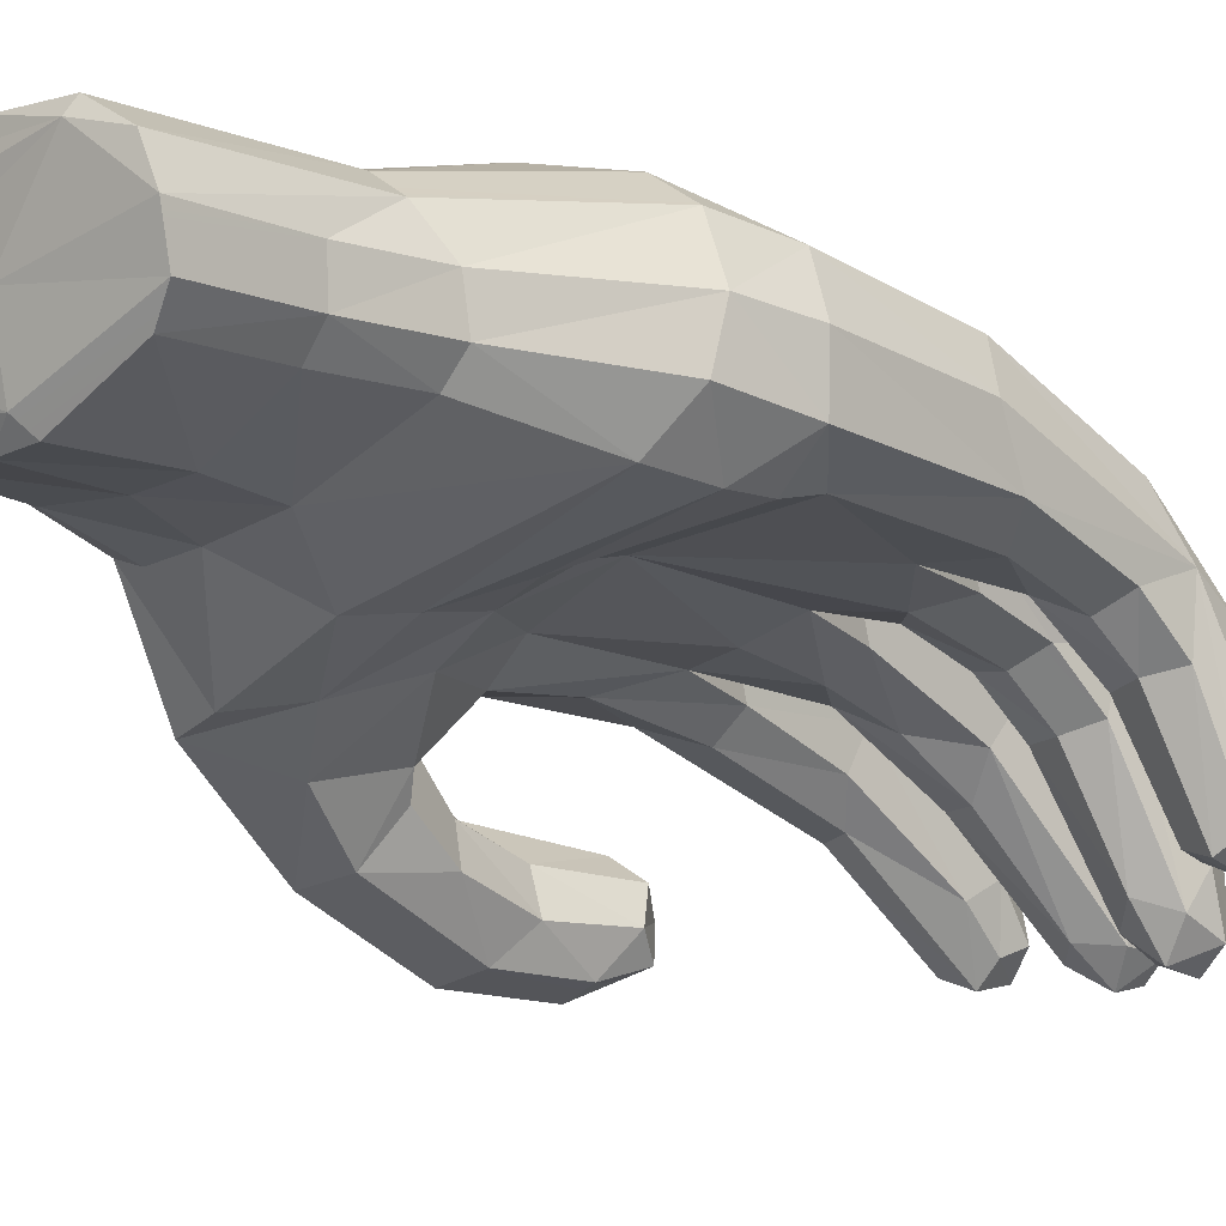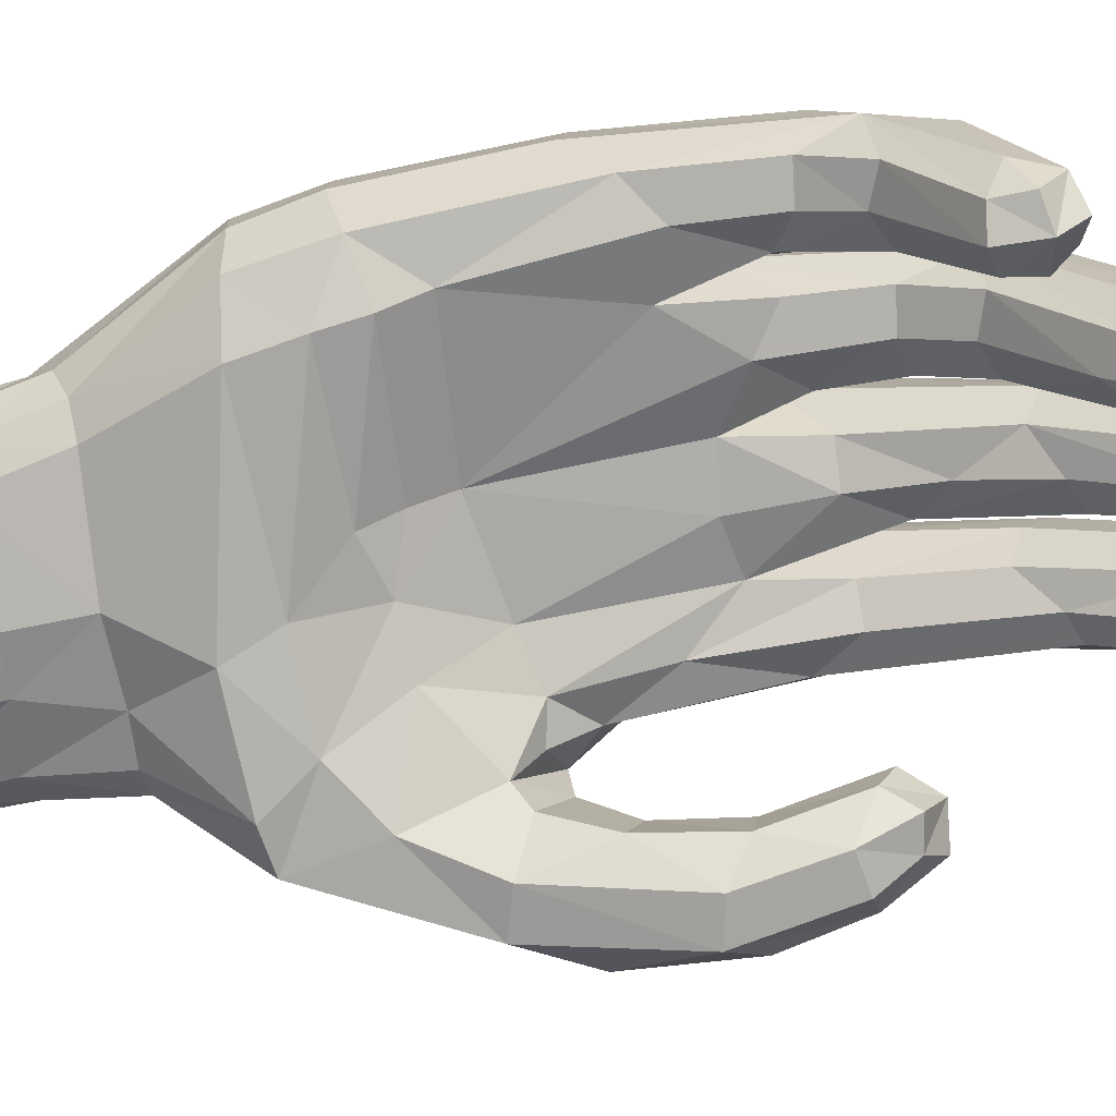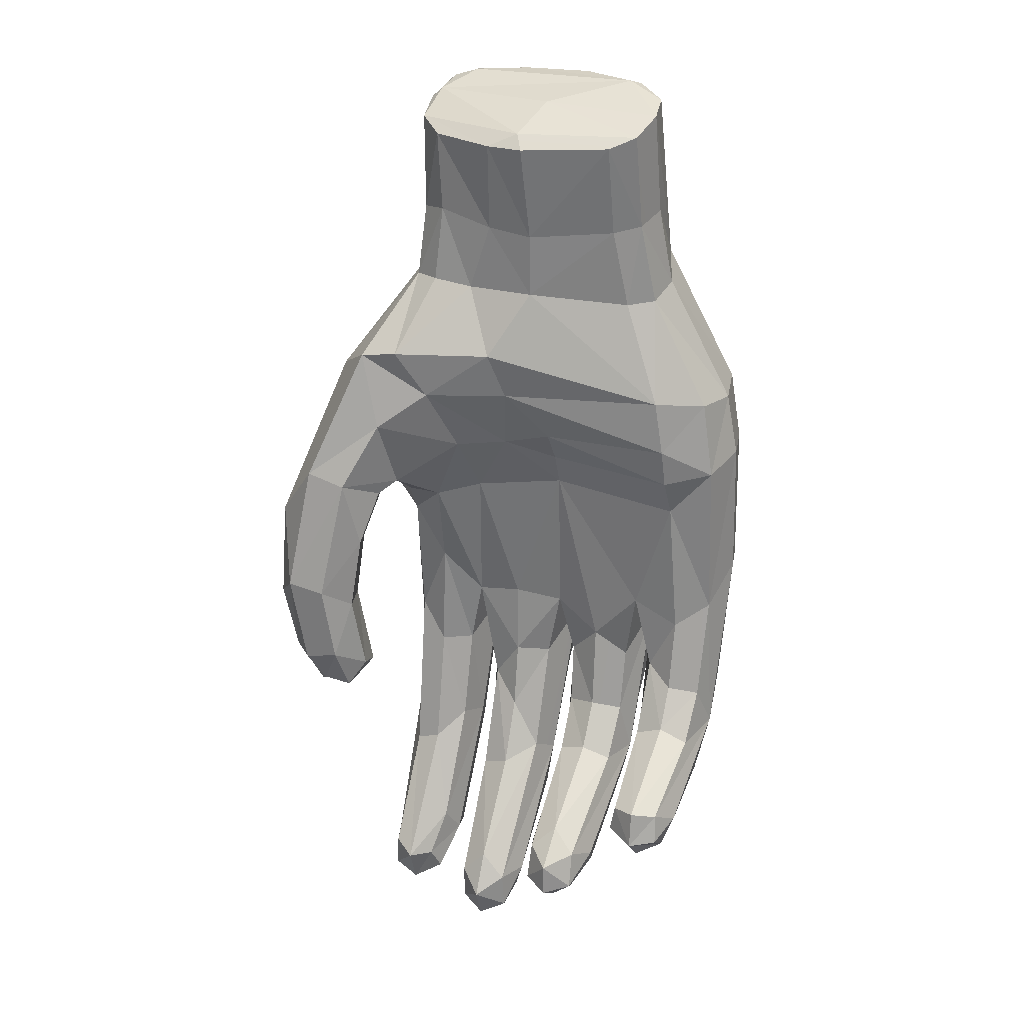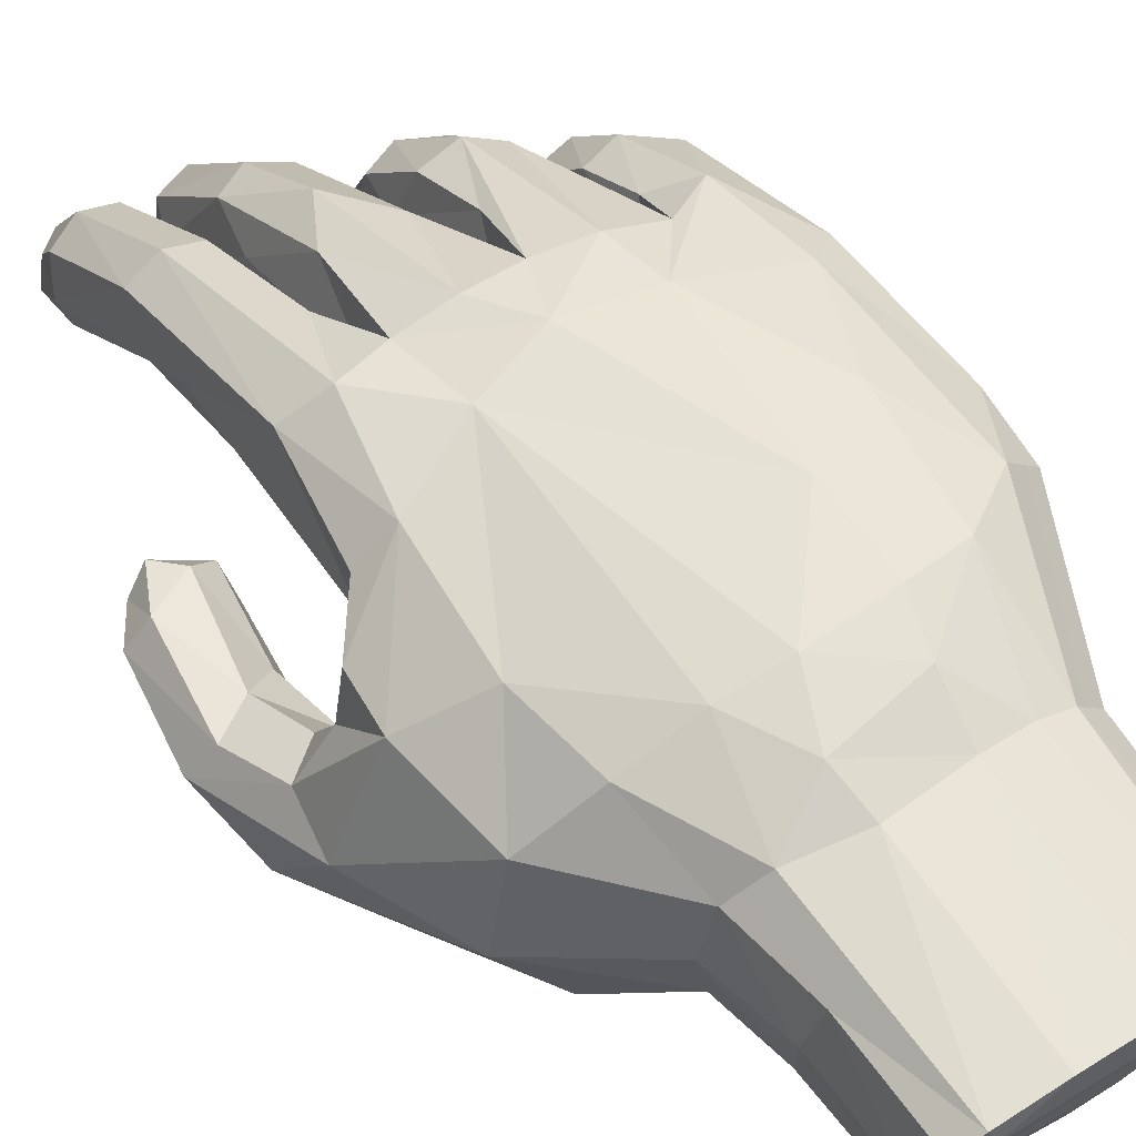
<metadata>
{"format":"obj","ext":"obj","renderer":"f3d","projection":"perspective","resolution":1024,"background":"white","views":[{"elev":-25.1,"azim":44.0,"up":"+Y"},{"elev":-64.5,"azim":101.5,"up":"+Y"},{"elev":23.5,"azim":23.5,"up":"+Z"},{"elev":50.0,"azim":-34.5,"up":"+Y"}]}
</metadata>
<code>
o L.humanhand.001_Cube.021
v 0.07732 -0.02047 0.0527
v 0.09816 -0.009161 0.05725
v 0.07649 -0.02409 0.07106
v 0.0932 -0.009669 0.09378
v 0.0728 -0.02533 0.09691
v 0.09801 0.03798 0.06291
v 0.09859 0.01275 0.09255
v 0.1039 0.01383 0.06261
v -0.07069 0.03902 0.07552
v -0.03002 0.05332 0.000526
v -0.06433 0.04213 0.01597
v -0.09767 0.0184 0.05957
v -0.09121 0.01343 0.1076
v -0.06606 0.03862 0.1173
v -0.03752 0.05289 0.1206
v -0.06418 -0.06123 0.0767
v -0.09748 -0.07504 0.05093
v -0.07934 -0.07308 0.04535
v -0.06073 -0.04747 0.04276
v -0.01003 0.008095 -0.1585
v 0.001169 -0.03248 -0.1993
v -0.009971 -0.02309 -0.197
v -0.009971 -0.04161 -0.2102
v -0.0213 -0.03275 -0.1992
v -0.09378 -0.03771 0.1007
v -0.05662 -0.02519 0.1496
v -0.06221 -0.003725 0.1512
v 0.04938 0.03524 0.164
v 0.06153 0.02364 0.1624
v 0.09271 0.03745 0.0954
v 0.07704 0.05212 0.09831
v 0.008107 -0.03275 0.1479
v -0.009651 -0.04521 0.117
v -0.02268 0.0507 0.1493
v 0.01333 0.04469 0.1669
v 0.01641 0.05586 0.1436
v -0.01204 0.05962 0.1234
v 0.08101 -0.03574 -0.1412
v 0.09182 -0.05009 -0.1397
v 0.08097 -0.05853 -0.1434
v 0.008615 0.003039 -0.1274
v 0.001633 -0.05378 -0.1833
v 0.006855 -0.03803 -0.1842
v 0.002147 -0.05237 -0.201
v 0.003773 0.006077 -0.152
v 0.09968 0.002995 -0.08974
v 0.09208 -0.06154 -0.1165
v 0.0978 -0.04748 -0.1237
v 0.09309 -0.06385 -0.1303
v 0.09477 -0.004993 -0.1165
v 0.08196 0.05063 0.007282
v 0.06036 0.05806 0.05715
v 0.03799 0.05862 -0.003126
v 0.02511 0.06315 0.07984
v 0.05013 0.05809 0.1169
v 0.02267 0.06226 0.1221
v -0.03086 -0.03611 0.06367
v -0.0414 -0.05073 0.09388
v -0.07354 -0.0577 0.1133
v -0.007689 -0.02712 0.06553
v -0.002691 -0.03914 0.09523
v 0.01602 -0.01099 0.04152
v 0.07849 -0.01313 0.03543
v 0.01631 -0.01792 0.05741
v 0.01605 -0.02737 0.07199
v -0.02683 -0.01686 0.03488
v -0.04756 -0.02532 0.02928
v -0.06161 -0.03105 0.0324
v -0.07865 0.02768 0.01301
v -0.07574 0.005067 0.01218
v -0.07939 -0.01195 0.02942
v -0.06414 -0.01758 0.01577
v -0.09459 0.01858 0.03325
v 0.008733 -0.0348 0.1775
v 0.04784 -0.032 0.2238
v 0.007057 -0.04283 0.2218
v -0.0189 0.02754 0.2471
v -0.01954 0.04258 0.1688
v -0.04625 0.03597 0.1613
v -0.05395 0.02072 0.1948
v -0.04408 0.0227 0.2455
v -0.01312 -0.03401 0.18
v -0.01092 -0.04093 0.2218
v -0.02434 -0.03234 0.1482
v -0.05895 0.02254 0.1553
v -0.05563 -0.05647 0.1156
v -0.0441 -0.03183 0.15
v 0.06829 0.007045 0.1511
v 0.06544 -0.009371 0.145
v 0.03407 0.04132 0.1649
v 0.05431 -0.01841 0.1441
v -0.1172 -0.03706 -0.00186
v -0.09692 -0.02428 0.01862
v -0.1009 -0.03552 -0.01193
v -0.1262 -0.05155 -0.007484
v -0.1114 -0.0255 0.02976
v -0.07984 -0.02875 0.0274
v -0.0679 -0.05473 0.03704
v -0.08194 -0.04604 0.007382
v -0.0971 -0.006673 0.03144
v -0.1154 -0.03093 0.05512
v -0.1179 -0.06615 0.02515
v -0.08542 -0.0492 -0.0249
v -0.07551 -0.0611 -0.06075
v -0.07941 -0.04484 -0.06667
v -0.09054 -0.03493 -0.06149
v -0.1063 -0.08462 -0.009374
v -0.08925 -0.0819 -0.01349
v -0.07422 -0.06495 0.01191
v -0.07905 -0.0679 -0.02371
v -0.1195 -0.06963 -0.02177
v 0.05411 0.004093 -0.1165
v 0.04835 -0.03841 -0.1667
v 0.04931 0.006897 -0.1338
v -0.03895 -0.002473 -0.06487
v -0.03669 0.006661 -0.1152
v -0.03273 0.02179 -0.05053
v -0.0414 0.01874 -0.1262
v -0.03979 0.03566 -0.06959
v -0.05472 0.04849 -0.03144
v -0.05537 0.02008 -0.1295
v -0.07171 0.03642 -0.03718
v -0.07169 0.006921 -0.08962
v -0.06477 -0.01983 -0.1266
v -0.06625 -0.006511 -0.04687
v -0.04991 -0.01369 -0.01125
v -0.0521 -0.01161 -0.06449
v -0.05249 -0.02094 -0.1222
v -0.04055 -0.009679 -0.1098
v -0.04267 -0.009073 -0.1812
v -0.05566 -0.009165 -0.1851
v -0.06858 0.011 -0.1299
v 0.09794 0.04083 -0.006136
v 0.1036 0.01929 -0.00319
v 0.09752 -0.000877 -0.01988
v 0.08008 0.04531 -0.04303
v 0.09589 0.02591 -0.07497
v 0.08097 0.02525 -0.08882
v 0.06532 0.03509 -0.05602
v 0.0584 0.02163 -0.04049
v 0.06648 0.02073 -0.08662
v 0.06262 -0.005491 -0.09758
v 0.08173 -0.008095 -0.03141
v 0.05832 -0.005363 -0.02278
v 0.06706 -0.004873 -0.05868
v 0.08097 -0.01309 -0.06679
v 0.09546 -0.008269 -0.06901
v 0.04999 -0.002703 -0.09089
v 0.04899 0.03094 -0.09998
v 0.03678 0.03373 -0.1073
v 0.01273 0.05405 -0.0369
v 0.0355 0.05562 -0.03277
v 0.01985 0.0414 -0.0713
v 0.01686 0.003643 -0.1172
v 0.01274 0.0265 -0.05089
v 0.021 -0.002109 -0.09191
v 0.01985 0.003251 -0.06264
v 0.03528 -0.003569 -0.04713
v 0.01276 -0.000273 -0.03299
v 0.0355 -0.007329 -0.08871
v 0.05115 0.000875 -0.05855
v -0.04195 -0.0337 -0.1641
v -0.03841 -0.02356 -0.1771
v 0.003965 -0.01129 -0.1201
v -0.02452 0.03426 -0.08987
v -0.01031 0.05439 -0.03587
v -0.01044 0.03152 -0.1154
v 0.004853 0.03667 -0.08675
v -0.0286 0.003121 -0.1273
v -0.009971 -0.005267 -0.06509
v -0.009971 -0.005407 -0.02932
v -0.03231 -0.003801 -0.03301
v -0.02399 -0.001189 -0.08412
v -0.009971 -0.009861 -0.09727
v 0.005681 0.001769 -0.06621
v 0.08097 0.005039 -0.1136
v -0.07068 -0.03352 -0.1779
v 0.03542 0.004189 -0.1442
v 0.021 0.02736 -0.1079
v 0.06723 -0.007845 -0.1184
v -0.02375 0.006335 -0.1516
v 0.08098 -0.02432 -0.08634
v 0.06729 -0.02273 -0.09203
v 0.03547 -0.02021 -0.1101
v 0.02169 -0.01743 -0.1149
v -0.009945 -0.02266 -0.1282
v -0.02368 -0.01943 -0.1333
v -0.089 -0.05084 -0.0794
v -0.08259 -0.06771 -0.0722
v -0.09541 -0.07002 -0.06966
v -0.1033 -0.0589 -0.07719
v -0.1083 -0.04667 -0.06994
v -0.09958 -0.03669 -0.07259
v -0.1139 -0.06577 -0.05462
v -0.1188 -0.04734 -0.05403
v -0.1008 -0.07946 -0.05358
v -0.1097 -0.03509 -0.05181
v -0.08502 -0.07747 -0.05095
v -0.009971 -0.06313 -0.1919
v -0.009971 -0.05716 -0.2066
v -0.02209 -0.05237 -0.201
v 0.04762 -0.06933 -0.1665
v 0.0355 -0.07633 -0.1542
v 0.0355 -0.07573 -0.1701
v 0.02338 -0.06933 -0.1665
v 0.0355 -0.06233 -0.1788
v 0.08097 -0.06931 -0.1325
v 0.08101 -0.06747 -0.1146
v 0.06979 -0.06147 -0.1165
v 0.0669 -0.06062 -0.13
v 0.07028 -0.0502 -0.1398
v -0.05544 -0.04677 -0.2013
v -0.04616 -0.04515 -0.1844
v -0.05532 -0.05351 -0.1841
v -0.06721 -0.0456 -0.1953
v -0.06441 -0.03283 -0.197
v -0.05544 -0.031 -0.2037
v -0.04332 -0.03913 -0.1953
v -0.0268 -0.03803 -0.1842
v -0.02144 -0.05395 -0.1832
v 0.09462 -0.02286 -0.09207
v -0.04632 -0.028 -0.197
v -0.009971 -0.05297 -0.1715
v 0.04708 -0.06469 -0.1494
v 0.05233 -0.05012 -0.1556
v 0.04462 -0.05908 -0.1729
v -0.06802 -0.01701 -0.1821
v 0.0355 -0.0404 -0.1726
v 0.02414 -0.05 -0.1714
v 0.01867 -0.05012 -0.1556
v 0.02163 0.001125 -0.1394
v 0.02405 -0.06481 -0.1493
v -0.06532 -0.04823 -0.1786
v 0.0355 -0.05984 -0.1385
v 0.04929 -0.01754 -0.115
v -0.05368 0.01533 0.2429
v -0.04183 0.01633 0.2466
v 0.0405 0.01636 0.2469
v 0.04407 0.02185 0.2451
v 0.0132 0.02851 0.2475
v -0.05395 -0.02058 0.1838
v -0.05773 -0.000271 0.1893
v -0.05318 -0.02277 0.2296
v -0.05769 -0.003285 0.2352
v 0.05945 -0.01526 0.1836
v 0.04811 -0.02375 0.1812
v 0.0592 0.008689 0.2405
v -0.04059 -0.02956 0.1858
v -0.04151 -0.03242 0.2237
v 0.06263 -0.007783 0.236
v 0.06323 0.000795 0.1882
v 0.05887 -0.02385 0.2286
v 0.006957 -0.009843 0.2389
v -0.05257 -0.002623 0.2398
v 0.002725 -0.03621 0.2281
v 0.05824 0.05008 -0.02963
v 0.002539 0.0584 -0.01001
v -0.03298 0.04856 -0.03702
f 1 2 3
f 3 4 5
f 6 7 8
f 7 2 8
f 9 10 11
f 11 12 9
f 9 13 14
f 14 15 9
f 16 17 18
f 18 19 16
f 20 21 22
f 22 21 23
f 24 20 22
f 25 26 27
f 27 13 25
f 28 29 30
f 30 31 28
f 32 33 5
f 34 35 36
f 36 37 34
f 38 39 40
f 41 42 43
f 43 42 44
f 43 45 41
f 46 47 48
f 48 47 49
f 48 50 46
f 6 51 31
f 31 30 6
f 52 53 54
f 54 55 52
f 54 10 37
f 10 15 37
f 37 56 54
f 16 57 58
f 58 59 16
f 58 60 61
f 61 33 58
f 5 61 3
f 62 63 64
f 64 1 65
f 60 62 64
f 60 57 66
f 66 57 67
f 67 19 68
f 69 70 71
f 71 72 68
f 71 73 69
f 63 2 1
f 74 75 76
f 77 35 78
f 79 80 81
f 81 78 79
f 32 74 82
f 74 83 82
f 82 84 32
f 14 85 79
f 79 15 14
f 86 33 84
f 84 87 86
f 87 26 86
f 30 88 7
f 88 89 7
f 36 90 55
f 55 56 36
f 5 89 91
f 92 93 94
f 95 96 92
f 97 19 98
f 98 99 97
f 97 93 100
f 100 71 97
f 12 73 100
f 100 96 12
f 25 101 102
f 102 17 25
f 103 104 105
f 106 103 105
f 18 107 108
f 108 109 18
f 99 110 103
f 95 111 102
f 111 107 102
f 112 113 114
f 115 116 117
f 117 118 119
f 120 118 121
f 121 122 120
f 123 124 125
f 115 126 127
f 125 128 127
f 127 129 115
f 121 130 131
f 131 132 121
f 46 133 134
f 134 135 46
f 136 137 138
f 138 139 136
f 140 141 142
f 143 144 145
f 145 146 143
f 143 147 135
f 140 148 112
f 112 149 140
f 150 151 152
f 152 149 150
f 153 154 155
f 155 156 157
f 158 159 157
f 157 160 158
f 160 161 158
f 116 162 163
f 163 118 116
f 155 164 41
f 165 166 167
f 166 168 167
f 165 169 117
f 170 159 171
f 170 172 173
f 173 174 170
f 174 175 170
f 138 50 176
f 176 50 38
f 176 141 138
f 132 177 123
f 150 114 178
f 178 179 150
f 142 141 180
f 167 45 20
f 181 167 20
f 128 162 129
f 182 145 183
f 182 147 146
f 169 165 181
f 184 156 185
f 184 148 160
f 186 173 187
f 186 164 174
f 188 106 105
f 188 104 189
f 188 190 191
f 188 192 193
f 194 95 195
f 194 192 191
f 194 190 196
f 194 107 111
f 197 94 106
f 197 106 193
f 197 192 195
f 195 92 197
f 108 196 198
f 198 190 189
f 198 110 108
f 44 199 200
f 199 201 200
f 201 23 200
f 23 44 200
f 202 203 204
f 203 205 204
f 205 206 204
f 206 202 204
f 207 47 208
f 207 209 210
f 207 211 40
f 207 39 49
f 212 213 214
f 214 215 212
f 212 216 217
f 217 218 212
f 210 180 211
f 209 142 210
f 219 181 24
f 219 24 201
f 220 169 219
f 208 183 209
f 208 221 182
f 163 213 218
f 163 222 130
f 223 187 220
f 223 220 199
f 223 164 186
f 112 224 225
f 225 224 202
f 225 226 113
f 225 113 112
f 131 222 217
f 131 216 227
f 178 113 228
f 228 226 206
f 229 178 228
f 177 216 215
f 230 231 229
f 230 229 205
f 232 154 230
f 214 124 233
f 214 213 162
f 162 128 214
f 234 185 232
f 234 232 203
f 234 235 184
f 236 237 81
f 81 237 77
f 238 239 240
f 27 241 242
f 242 243 244
f 244 80 242
f 242 85 27
f 91 245 246
f 245 75 246
f 246 75 74
f 246 32 91
f 90 239 28
f 28 247 29
f 248 82 249
f 249 241 248
f 248 26 87
f 29 250 251
f 251 252 245
f 245 88 251
f 35 239 90
f 250 247 238
f 238 253 250
f 253 252 250
f 254 238 237
f 254 243 255
f 255 253 254
f 77 238 240
f 75 255 76
f 244 243 254
f 238 247 239
f 144 143 63
f 134 6 8
f 8 135 134
f 122 11 120
f 122 123 70
f 70 125 72
f 70 69 122
f 51 133 136
f 136 53 51
f 53 256 152
f 152 257 53
f 257 258 10
f 172 67 126
f 172 171 66
f 171 62 66
f 3 2 4
f 6 30 7
f 7 4 2
f 9 15 10
f 11 73 12
f 9 12 13
f 16 59 17
f 18 109 98
f 18 98 19
f 20 45 21
f 22 23 24
f 24 181 20
f 25 59 26
f 27 85 13
f 28 31 55
f 55 90 28
f 37 15 34
f 34 78 35
f 36 56 37
f 38 50 39
f 38 40 211
f 211 180 38
f 41 164 42
f 43 44 21
f 43 21 45
f 46 221 47
f 48 49 39
f 48 39 50
f 31 51 52
f 52 55 31
f 54 53 257
f 54 56 55
f 54 257 10
f 16 19 57
f 58 33 86
f 58 86 59
f 58 57 60
f 60 65 61
f 3 61 65
f 65 1 3
f 5 33 61
f 64 63 1
f 60 66 62
f 64 65 60
f 68 72 67
f 67 57 19
f 71 70 72
f 68 19 71
f 69 73 11
f 77 240 35
f 79 85 80
f 81 80 236
f 81 77 78
f 74 76 83
f 82 248 84
f 14 13 85
f 79 78 34
f 79 34 15
f 26 59 86
f 30 29 88
f 7 89 4
f 36 35 90
f 5 4 89
f 91 32 5
f 33 32 84
f 92 96 93
f 95 101 96
f 97 71 19
f 98 109 99
f 97 99 93
f 100 73 71
f 100 93 96
f 12 96 101
f 101 13 12
f 25 13 101
f 25 17 59
f 103 110 104
f 106 94 103
f 18 17 107
f 108 110 109
f 99 109 110
f 99 103 94
f 94 93 99
f 102 101 95
f 102 107 17
f 112 148 235
f 112 114 149
f 119 258 117
f 117 172 115
f 115 129 116
f 117 116 118
f 120 258 119
f 120 119 118
f 121 132 122
f 123 122 132
f 115 172 126
f 127 126 125
f 125 124 128
f 127 128 129
f 121 118 130
f 131 227 132
f 46 137 133
f 46 135 147
f 136 139 256
f 136 133 137
f 138 141 139
f 145 144 140
f 140 256 139
f 140 139 141
f 140 142 145
f 143 146 147
f 46 147 221
f 46 50 137
f 149 256 140
f 140 144 161
f 140 161 148
f 150 153 151
f 152 256 149
f 150 179 153
f 157 159 155
f 155 151 153
f 153 179 154
f 155 154 156
f 161 144 158
f 157 156 160
f 160 148 161
f 116 129 162
f 163 130 118
f 168 151 155
f 155 159 175
f 155 175 164
f 155 41 168
f 165 258 166
f 166 151 168
f 173 172 117
f 117 258 165
f 117 169 173
f 170 175 159
f 170 171 172
f 174 164 175
f 138 137 50
f 176 38 180
f 176 180 141
f 41 45 168
f 132 227 177
f 123 177 124
f 150 149 114
f 114 113 178
f 178 231 179
f 183 145 142
f 167 168 45
f 181 165 167
f 154 179 231
f 185 156 154
f 182 146 145
f 182 221 147
f 187 173 169
f 184 160 156
f 184 235 148
f 186 174 173
f 188 193 106
f 188 105 104
f 188 189 190
f 188 191 192
f 194 111 95
f 194 195 192
f 194 191 190
f 194 196 107
f 197 92 94
f 197 193 192
f 195 95 92
f 108 107 196
f 198 196 190
f 198 189 104
f 198 104 110
f 44 42 199
f 199 220 201
f 201 24 23
f 23 21 44
f 202 224 203
f 203 232 205
f 205 229 206
f 206 226 202
f 207 49 47
f 207 208 209
f 207 210 211
f 207 40 39
f 212 218 213
f 214 233 215
f 212 215 216
f 217 222 218
f 210 142 180
f 209 183 142
f 219 169 181
f 219 201 220
f 220 187 169
f 208 182 183
f 208 47 221
f 163 162 213
f 163 218 222
f 223 186 187
f 223 199 42
f 223 42 164
f 112 235 224
f 225 202 226
f 131 130 222
f 131 217 216
f 228 113 226
f 228 206 229
f 229 231 178
f 177 227 216
f 177 215 233
f 233 124 177
f 230 154 231
f 230 205 232
f 232 185 154
f 214 128 124
f 234 184 185
f 234 203 224
f 234 224 235
f 83 76 255
f 255 243 83
f 27 26 241
f 242 241 243
f 244 236 80
f 242 80 85
f 91 89 245
f 245 252 75
f 246 74 32
f 28 239 247
f 87 84 248
f 249 243 241
f 248 241 26
f 251 88 29
f 29 247 250
f 251 250 252
f 245 89 88
f 35 240 239
f 254 237 236
f 253 255 252
f 254 253 238
f 77 237 238
f 244 254 236
f 75 252 255
f 249 82 83
f 249 83 243
f 63 143 135
f 63 135 2
f 134 133 6
f 8 2 135
f 10 258 120
f 122 69 11
f 120 11 10
f 70 123 125
f 136 256 53
f 51 53 52
f 51 6 133
f 152 151 257
f 257 151 166
f 257 166 258
f 72 125 126
f 172 66 67
f 126 67 72
f 171 159 62
f 62 159 158
f 62 158 144
f 62 144 63

</code>
